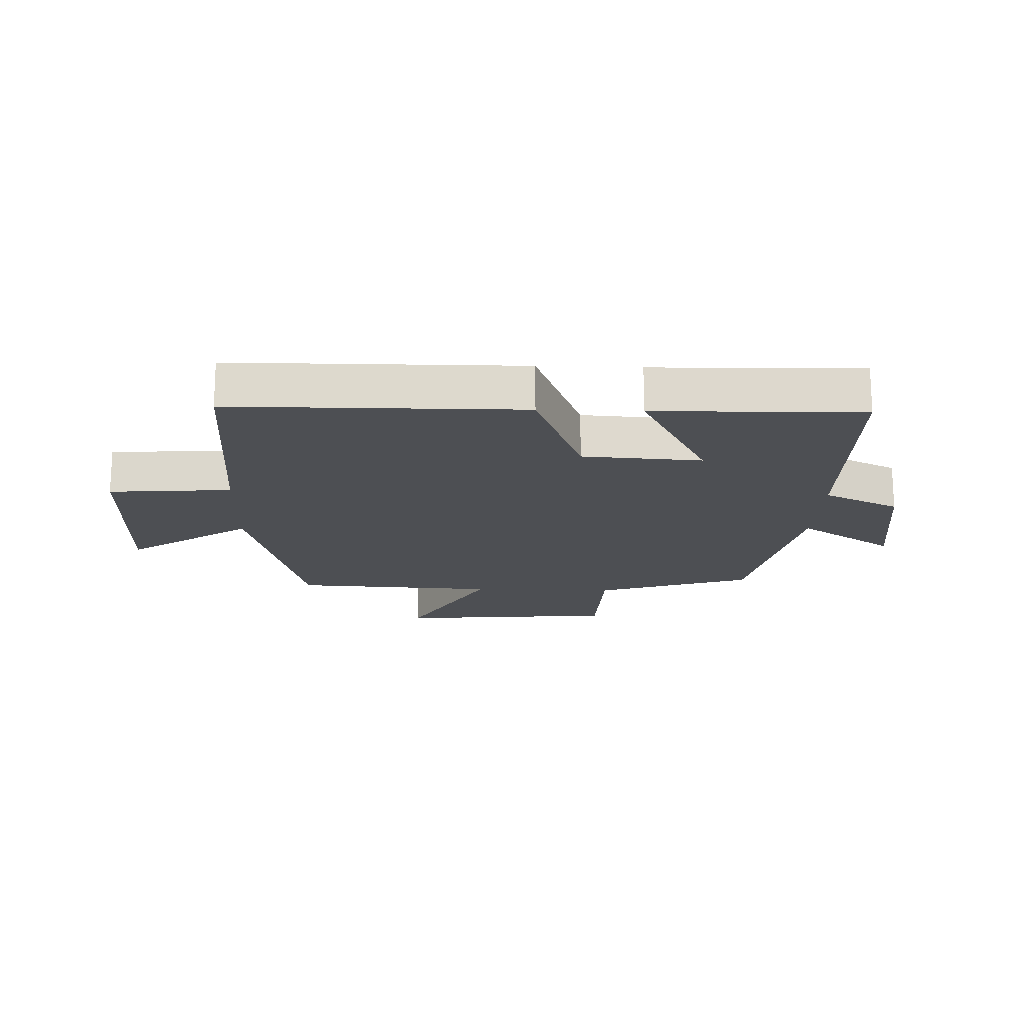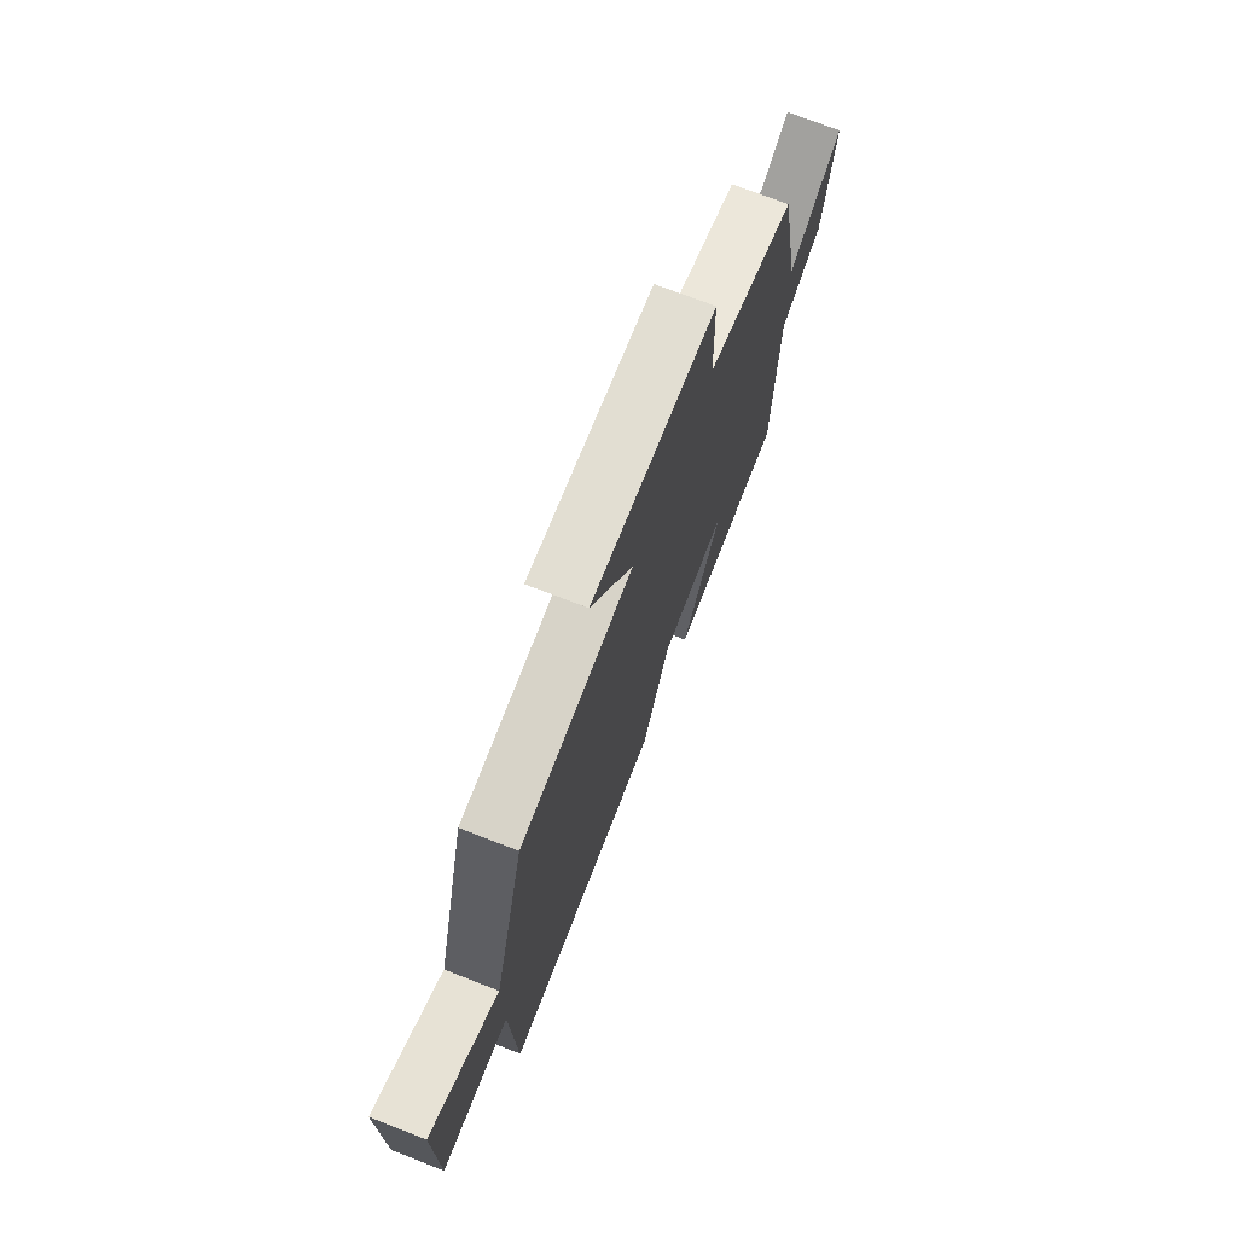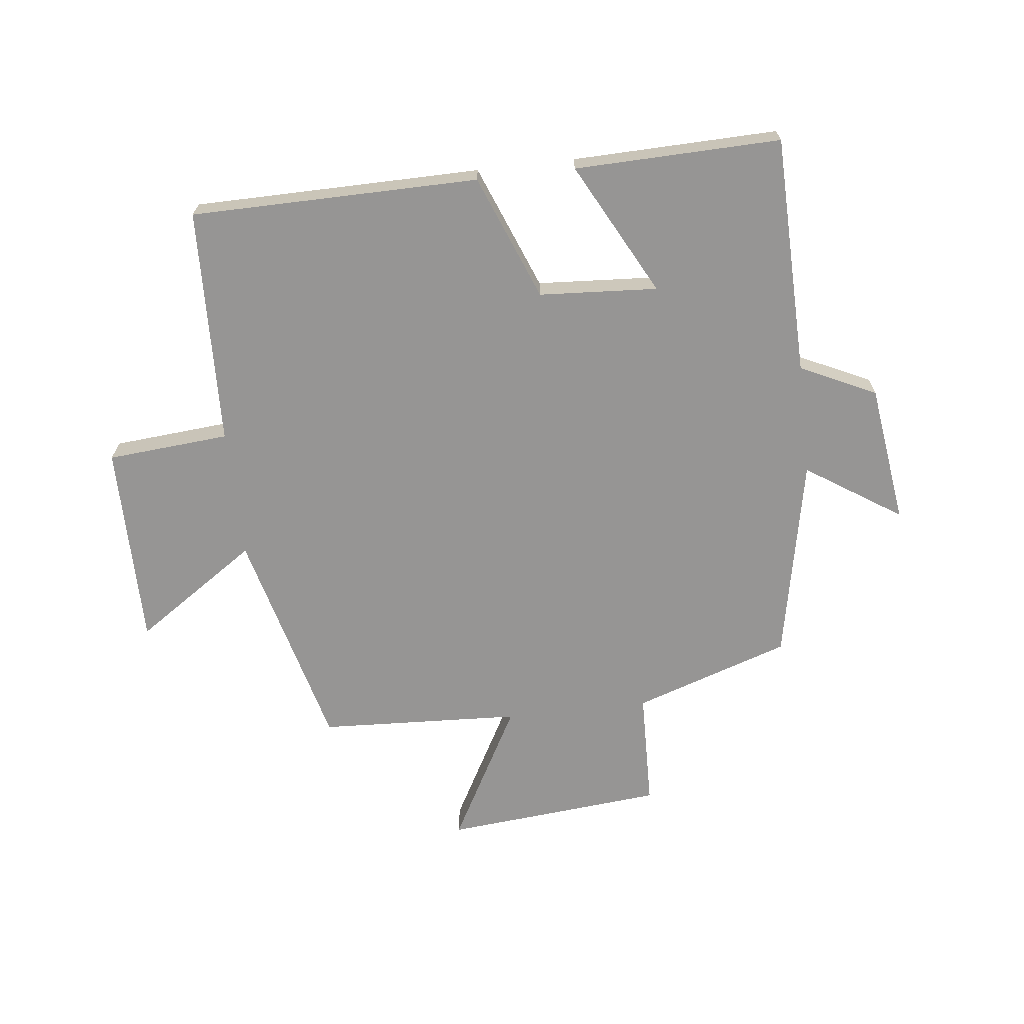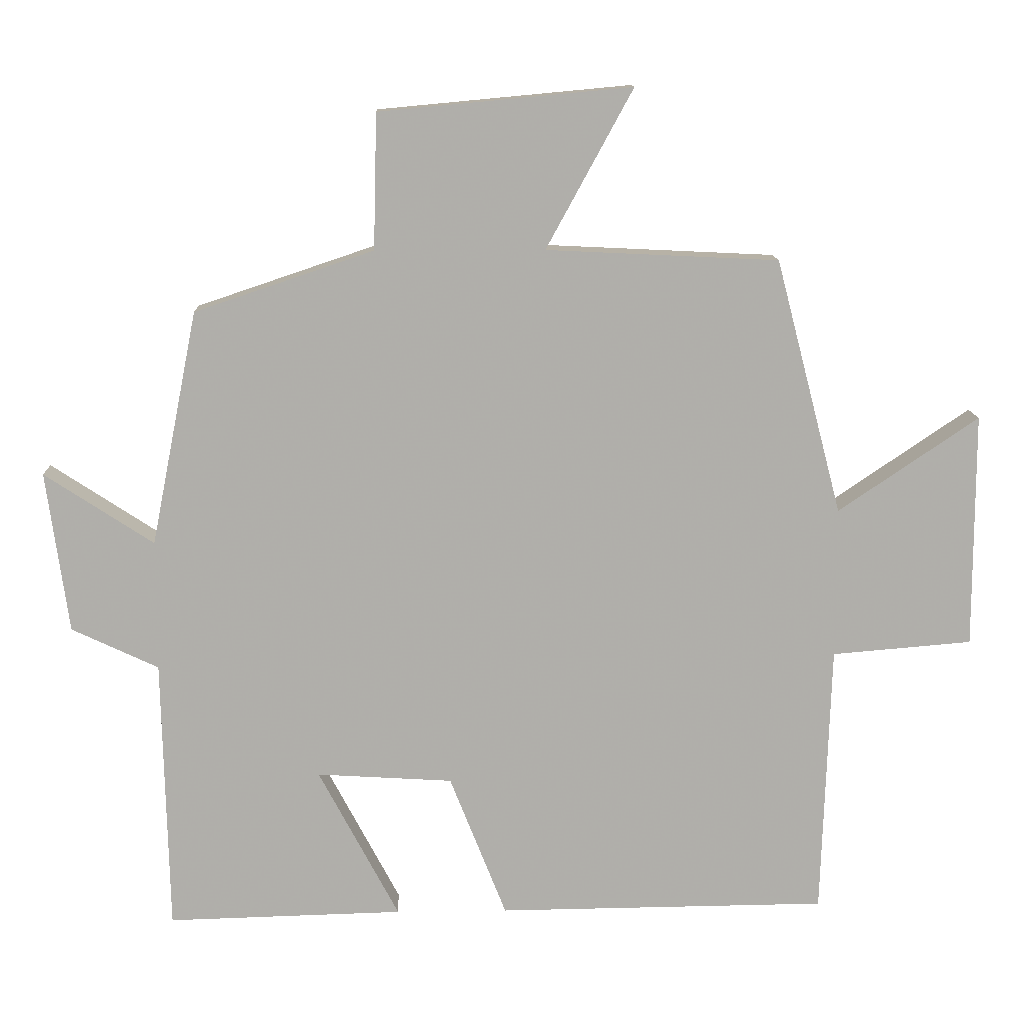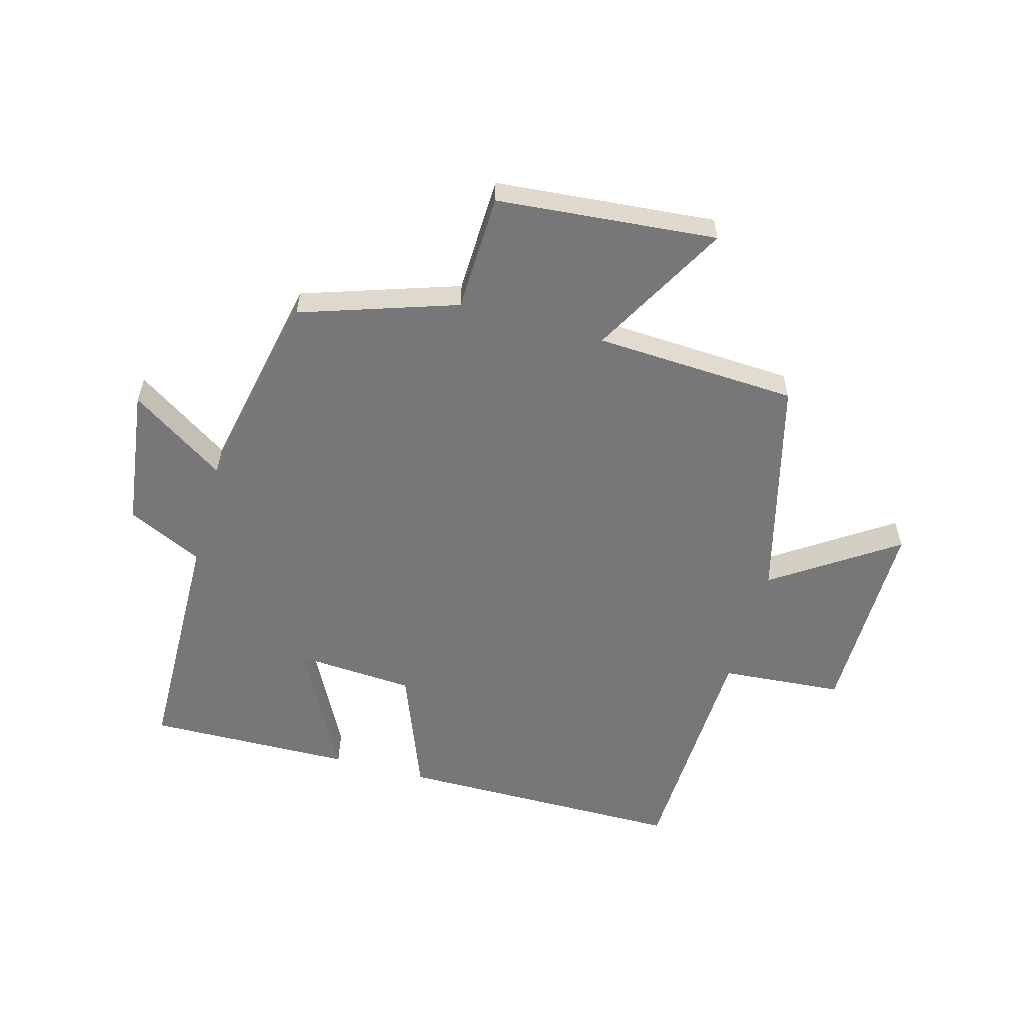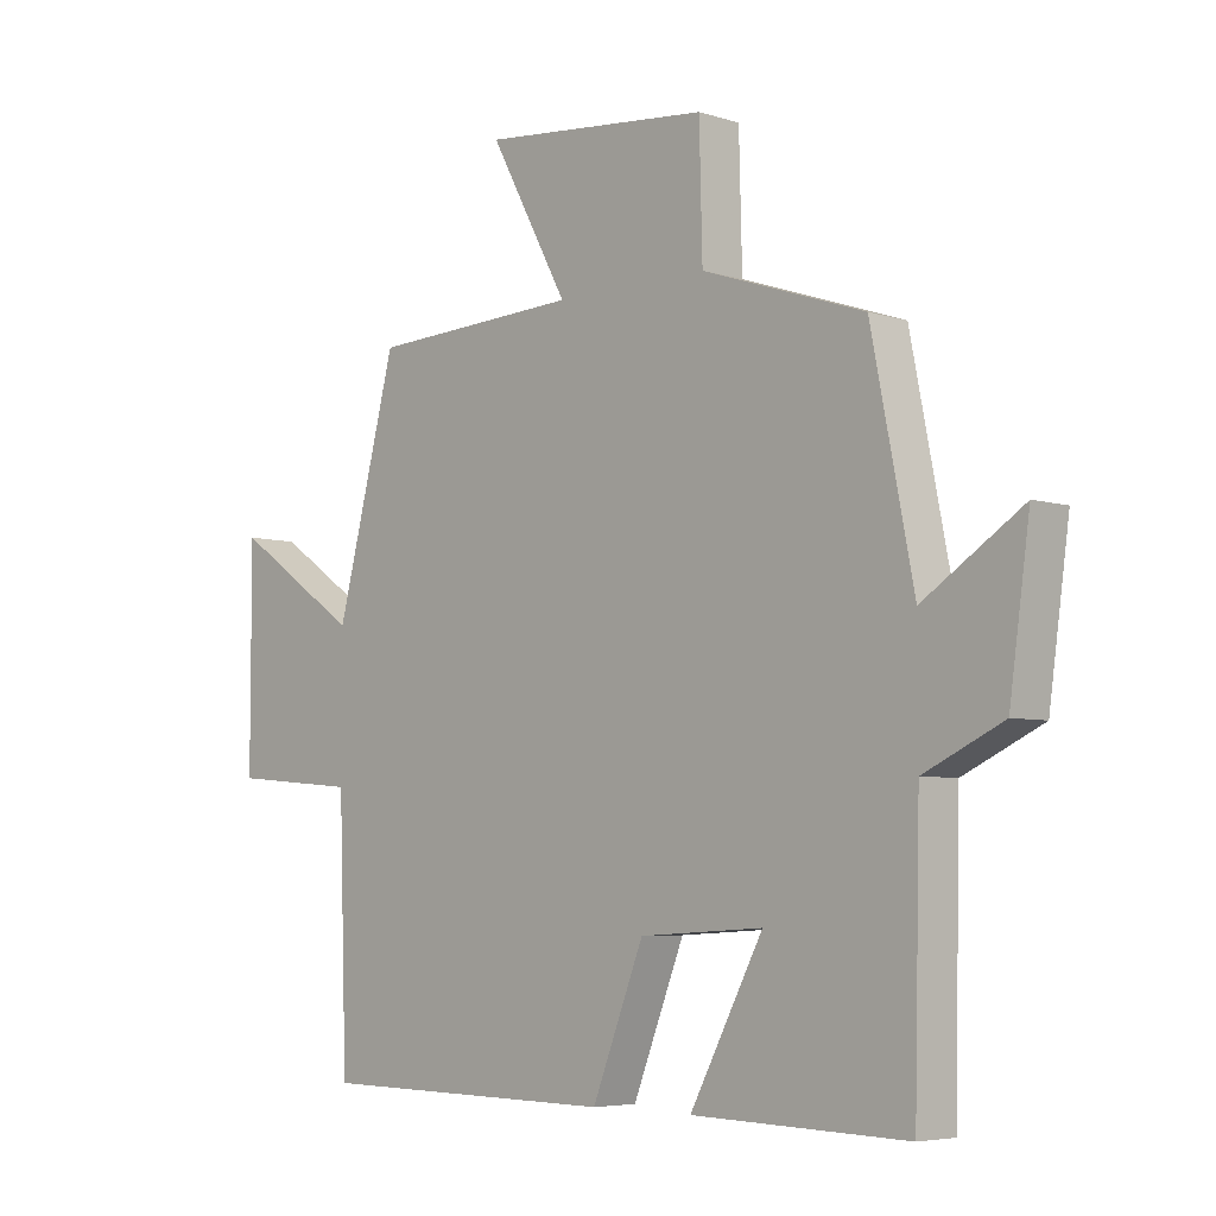
<metadata>
{"format":"obj","ext":"obj","renderer":"f3d","projection":"perspective","resolution":1024,"background":"white","views":[{"elev":-17.7,"azim":177.8,"up":"+Y"},{"elev":73.5,"azim":111.2,"up":"+Z"},{"elev":-67.5,"azim":-173.5,"up":"+Y"},{"elev":12.3,"azim":-1.9,"up":"+Z"},{"elev":-57.2,"azim":-15.7,"up":"+Y"},{"elev":-5.4,"azim":-134.4,"up":"+Z"}]}
</metadata>
<code>
v 0.487 0.07 -0.495
v 0.011 0.07 -0.5
v -0.071 0.07 -0.293
v -0.267 0.07 -0.281
v -0.151 0.07 -0.5
v -0.491 0.07 -0.509
v -0.5 0.07 -0.113
v -0.625 0.07 -0.054
v -0.657 0.07 0.178
v -0.5 0.07 0.075
v -0.433 0.07 0.413
v -0.175 0.07 0.5
v -0.17 0.07 0.695
v 0.194 0.07 0.729
v 0.069 0.07 0.5
v 0.404 0.07 0.484
v 0.5 0.07 0.116
v 0.702 0.07 0.253
v 0.702 0.07 -0.085
v 0.5 0.07 -0.102
v 0.487 0 -0.495
v 0.011 0 -0.5
v -0.071 0 -0.293
v -0.267 0 -0.281
v -0.151 0 -0.5
v -0.491 0 -0.509
v -0.5 0 -0.113
v -0.625 0 -0.054
v -0.657 0 0.178
v -0.5 0 0.075
v -0.433 0 0.413
v -0.175 0 0.5
v -0.17 0 0.695
v 0.194 0 0.729
v 0.069 0 0.5
v 0.404 0 0.484
v 0.5 0 0.116
v 0.702 0 0.253
v 0.702 0 -0.085
v 0.5 0 -0.102
f 17 18 19 20
f 1 2 3
f 20 1 3
f 17 20 3
f 16 17 3
f 15 16 3
f 12 13 14 15
f 15 3 4
f 12 15 4
f 11 12 4
f 10 11 4
f 7 8 9 10
f 6 7 10
f 5 6 10
f 4 5 10
f 40 39 38 37
f 23 22 21
f 23 21 40
f 23 40 37
f 23 37 36
f 23 36 35
f 35 34 33 32
f 24 23 35
f 24 35 32
f 24 32 31
f 24 31 30
f 30 29 28 27
f 30 27 26
f 30 26 25
f 30 25 24
f 1 21 22 2
f 2 22 23 3
f 3 23 24 4
f 4 24 25 5
f 5 25 26 6
f 6 26 27 7
f 7 27 28 8
f 8 28 29 9
f 9 29 30 10
f 10 30 31 11
f 11 31 32 12
f 12 32 33 13
f 13 33 34 14
f 14 34 35 15
f 15 35 36 16
f 16 36 37 17
f 17 37 38 18
f 18 38 39 19
f 19 39 40 20
f 20 40 21 1

</code>
